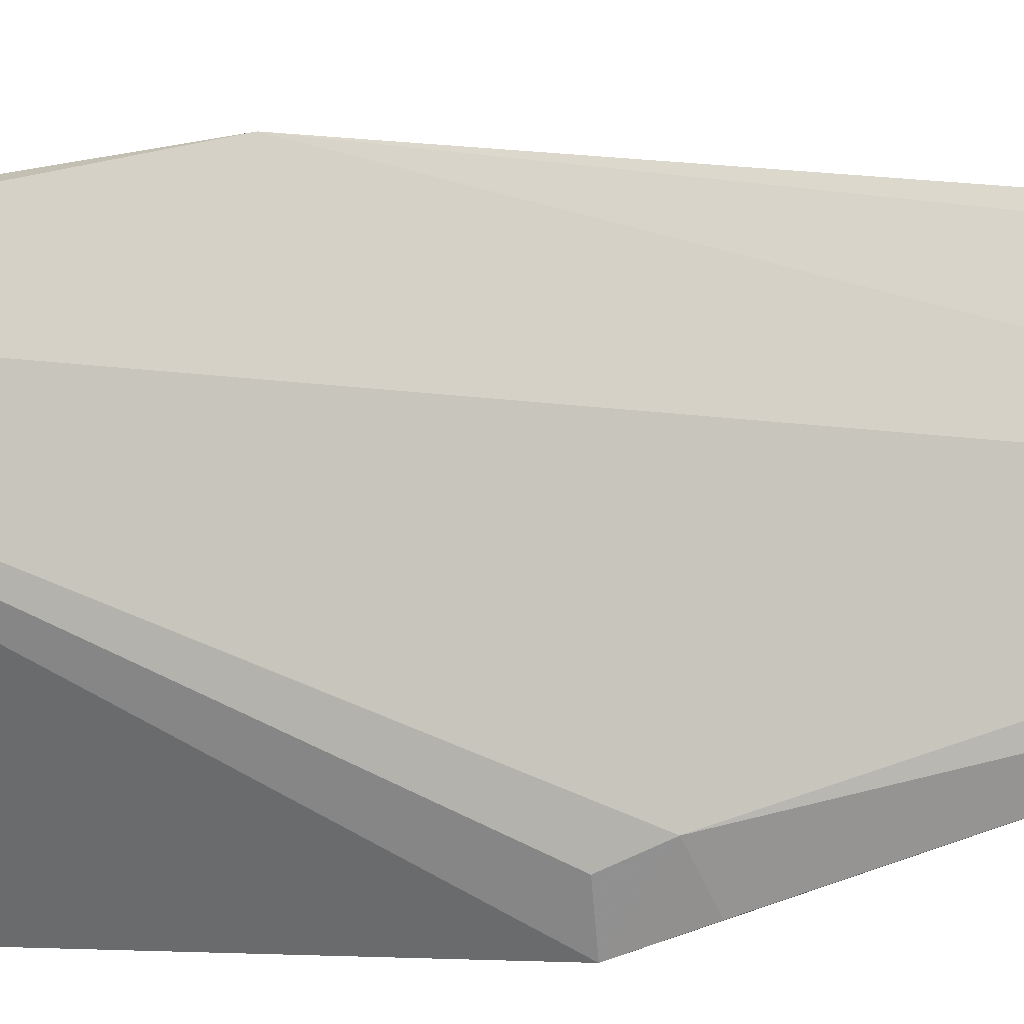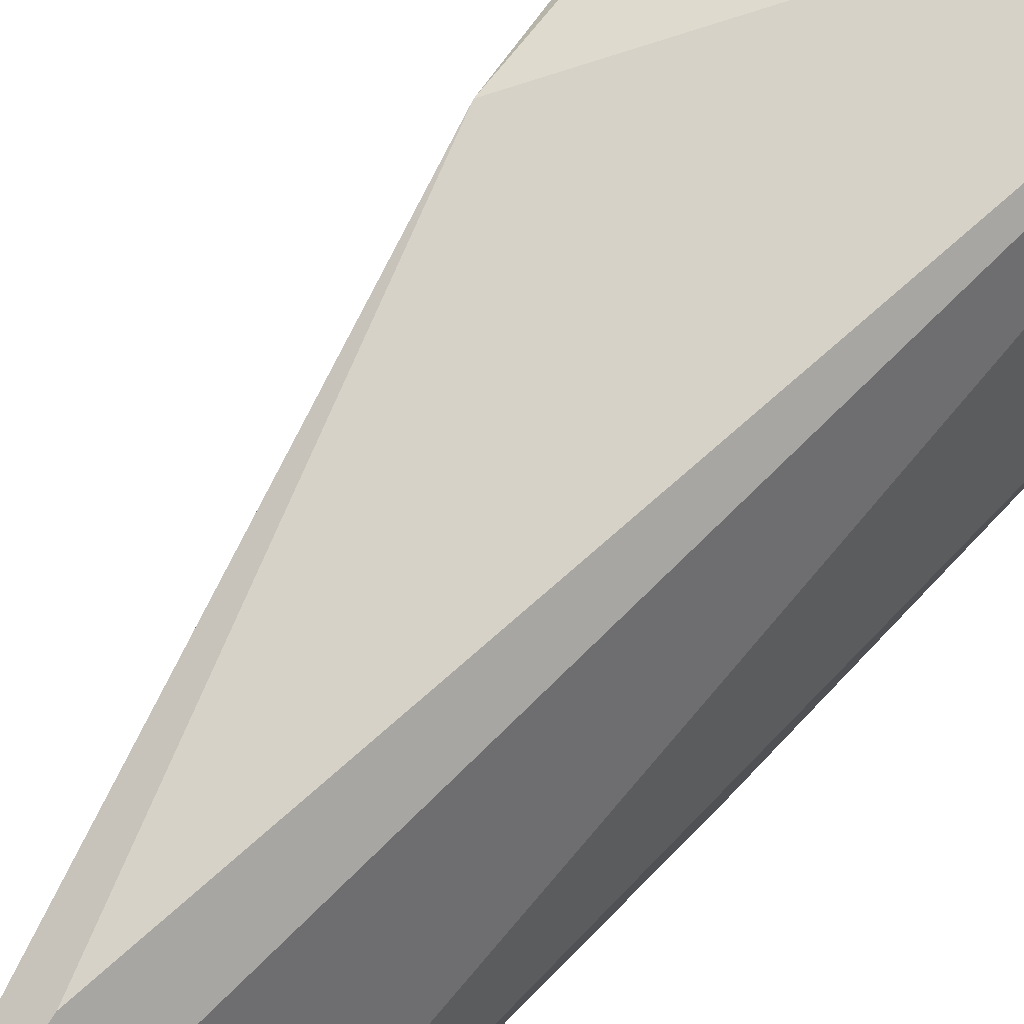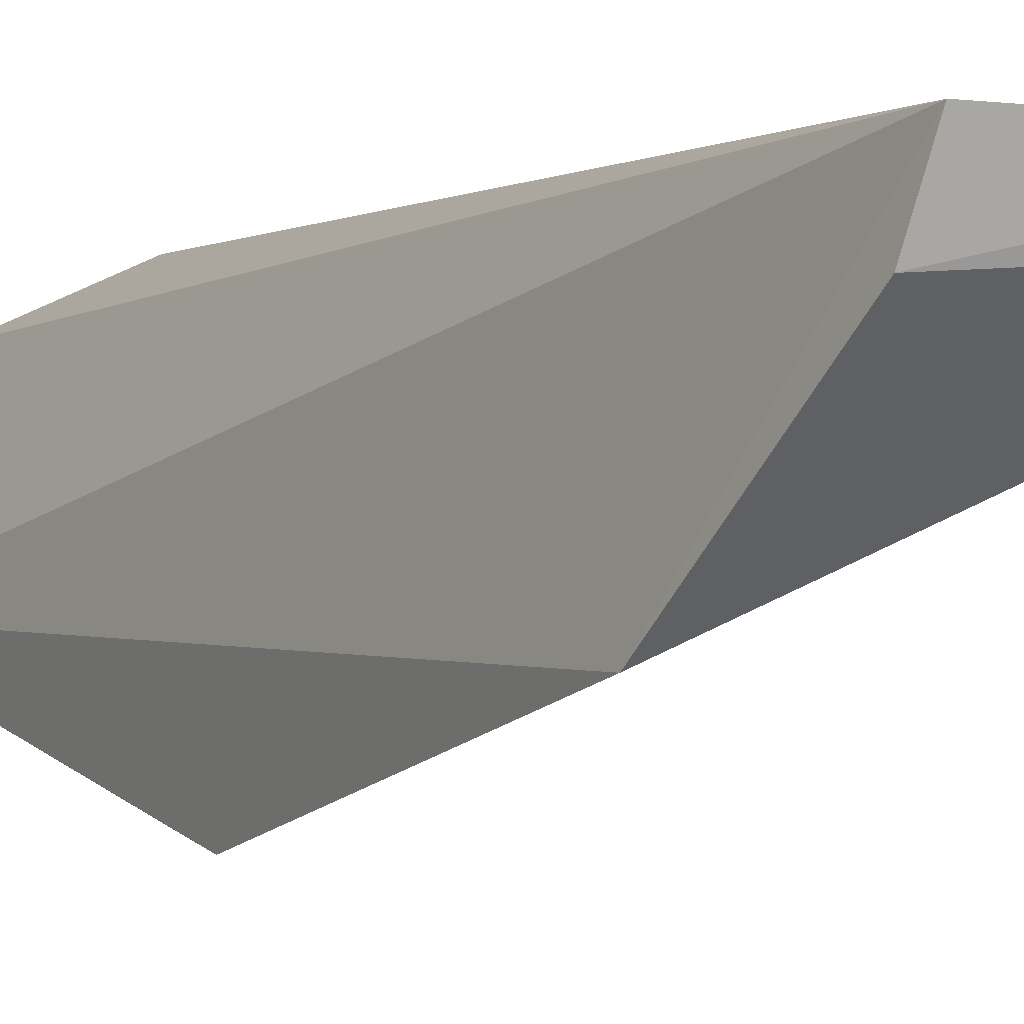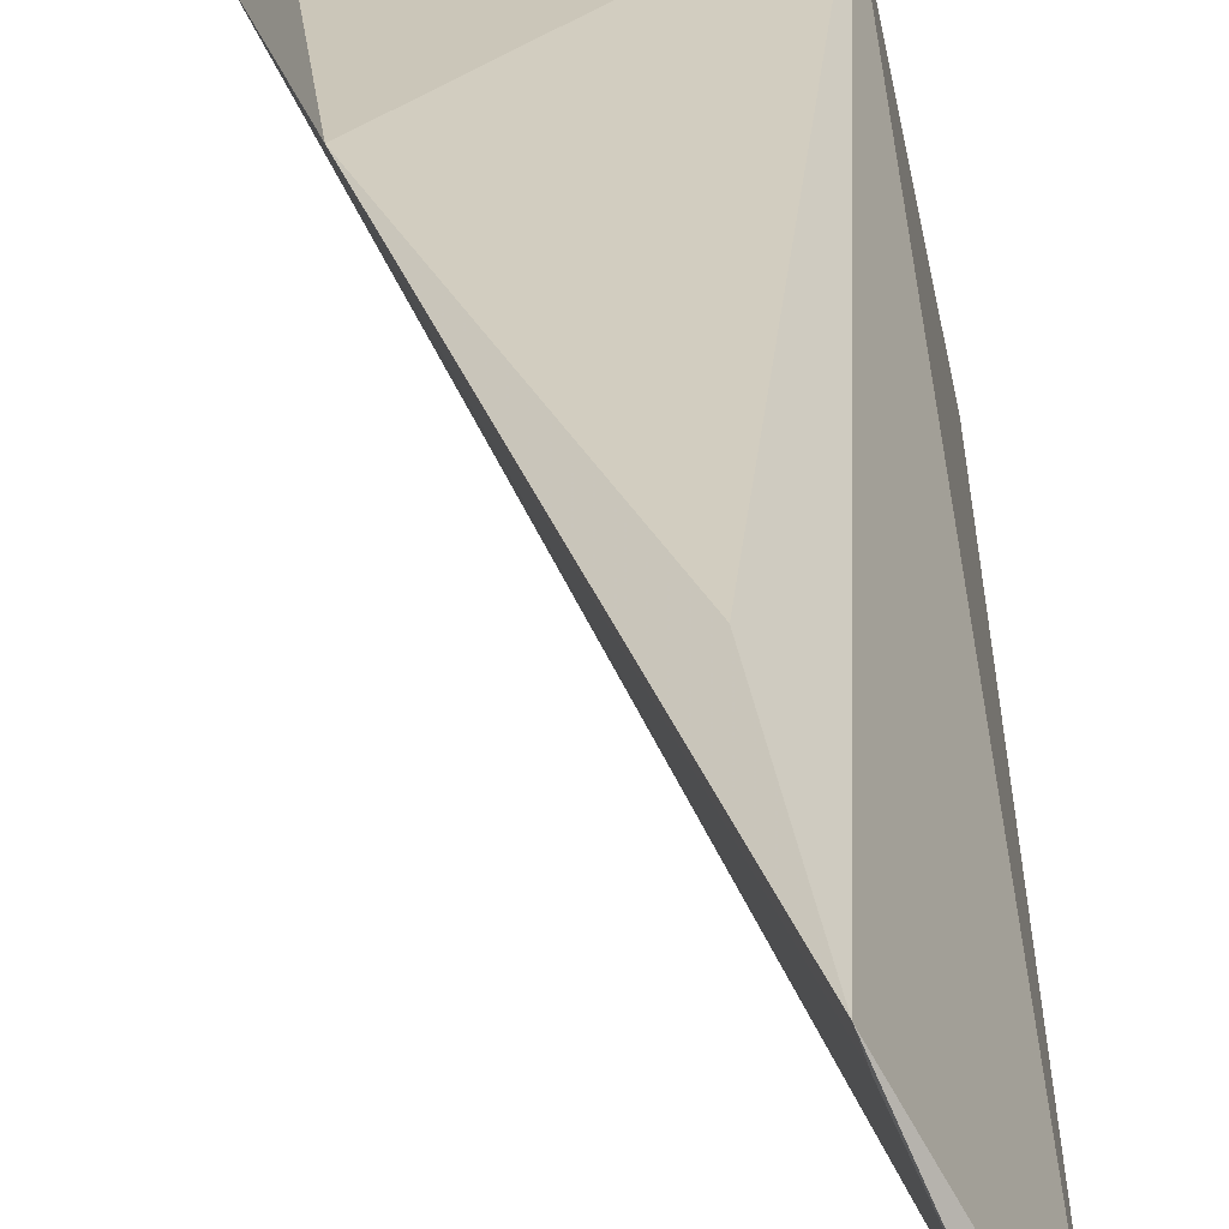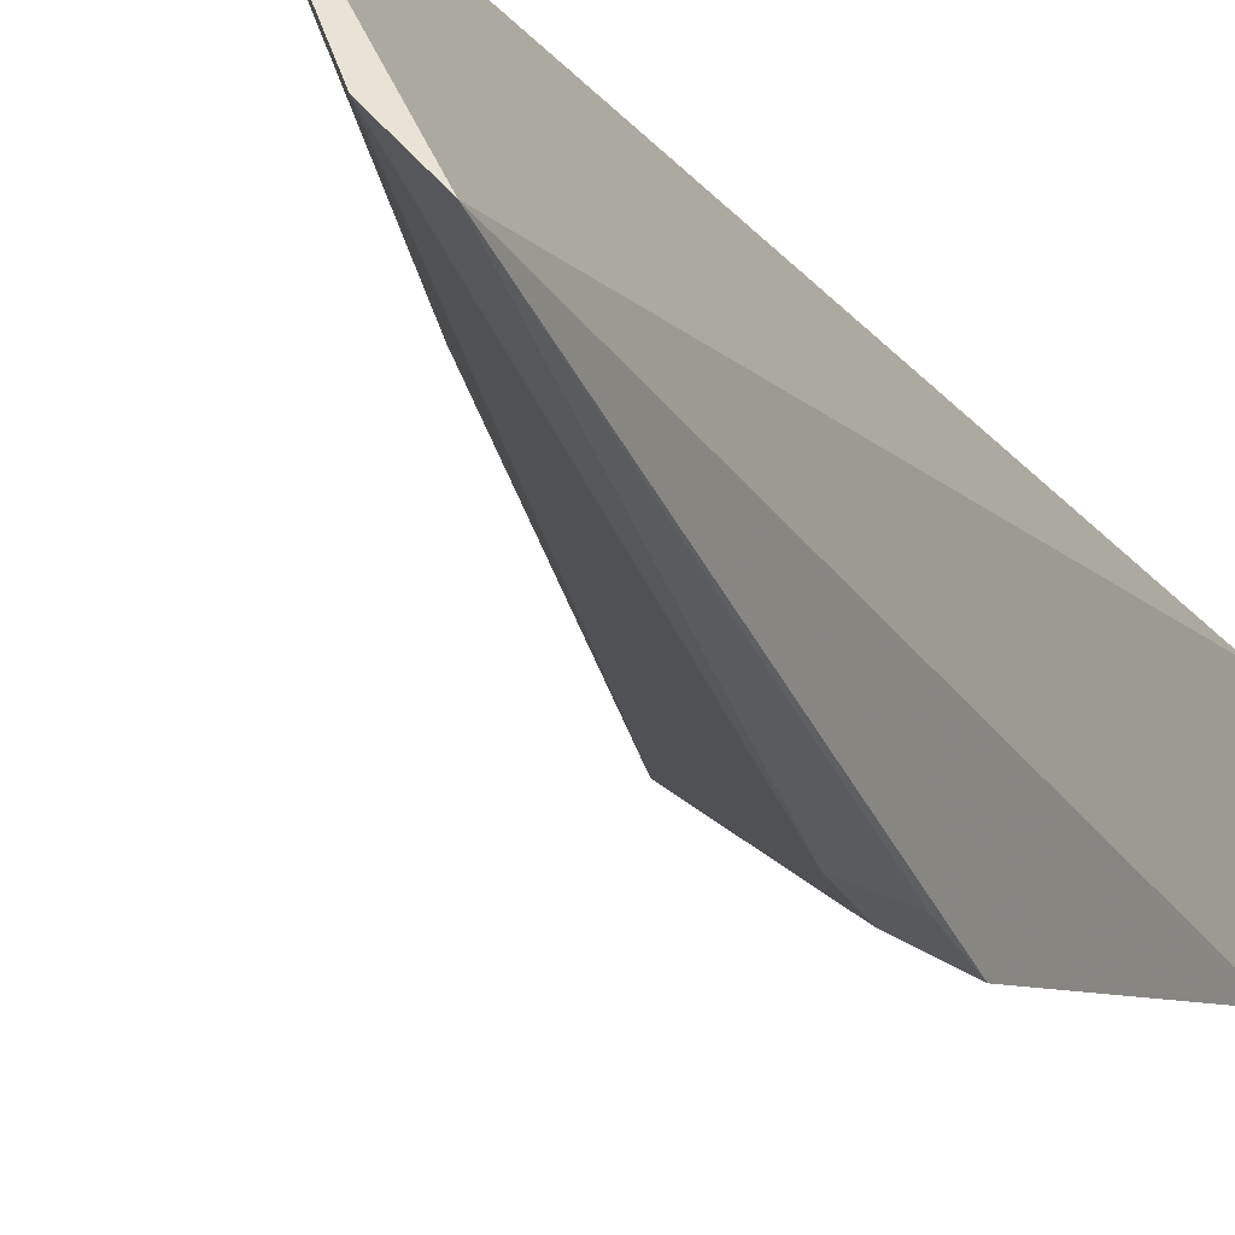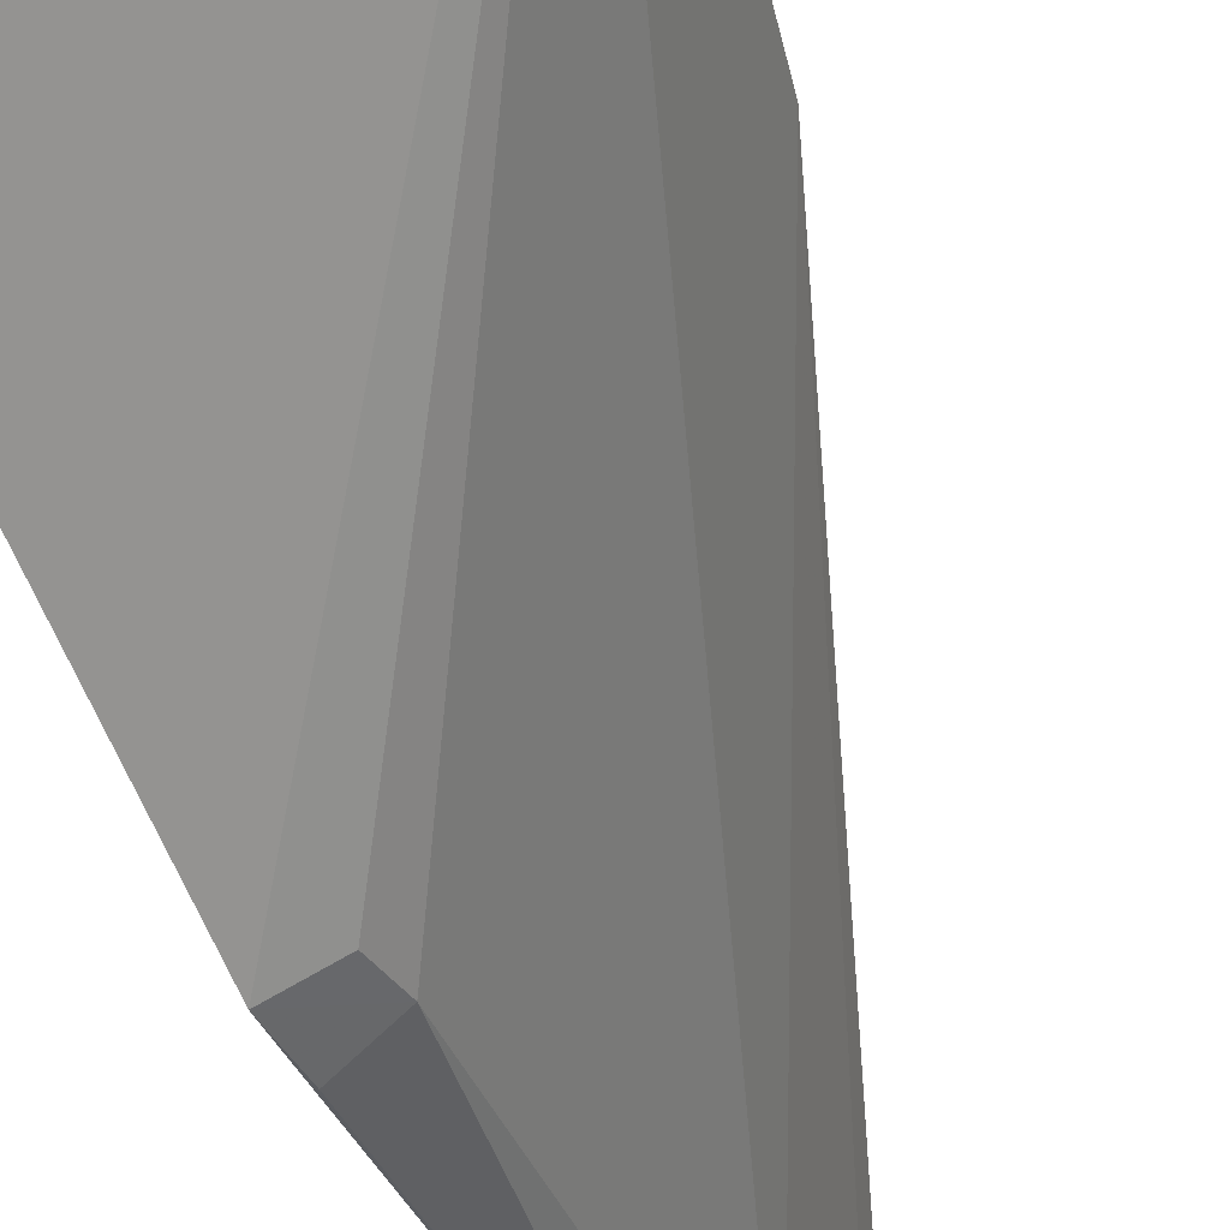
<metadata>
{"format":"obj","ext":"obj","renderer":"f3d","projection":"perspective","resolution":1024,"background":"white","views":[{"elev":-36.0,"azim":102.7,"up":"+Y"},{"elev":75.1,"azim":-138.1,"up":"+Y"},{"elev":-3.4,"azim":-29.5,"up":"+Y"},{"elev":25.7,"azim":178.5,"up":"+Y"},{"elev":-16.9,"azim":-160.3,"up":"+Y"},{"elev":-48.6,"azim":19.3,"up":"+Y"}]}
</metadata>
<code>
v -0.02263 -0.002173 0.1128
v -0.02084 -0.004856 0.1117
v -0.02478 0.0004167 0.08263
v -0.03651 -0.002368 0.03881
v -0.04421 -0.01669 0.1023
v -0.04004 -0.01079 0.03821
v -0.0421 -0.006831 0.1122
v -0.03697 -0.003782 0.03899
v -0.0429 -0.0218 0.07517
v -0.04124 -0.002495 0.1133
v -0.03954 -0.01939 0.07174
v -0.04218 -0.01313 0.03902
v -0.03458 -0.0001496 0.05333
v -0.04002 -0.02018 0.07481
v -0.04261 -0.0209 0.07091
f 1 2 3
f 6 3 2
f 7 5 2
f 7 2 1
f 8 6 4
f 8 4 3
f 8 3 6
f 9 2 5
f 10 7 1
f 10 1 3
f 10 5 7
f 11 6 2
f 12 9 5
f 12 6 11
f 12 5 10
f 12 10 4
f 12 4 6
f 13 10 3
f 13 3 4
f 13 4 10
f 14 11 2
f 14 2 9
f 14 9 11
f 15 12 11
f 15 11 9
f 15 9 12

</code>
